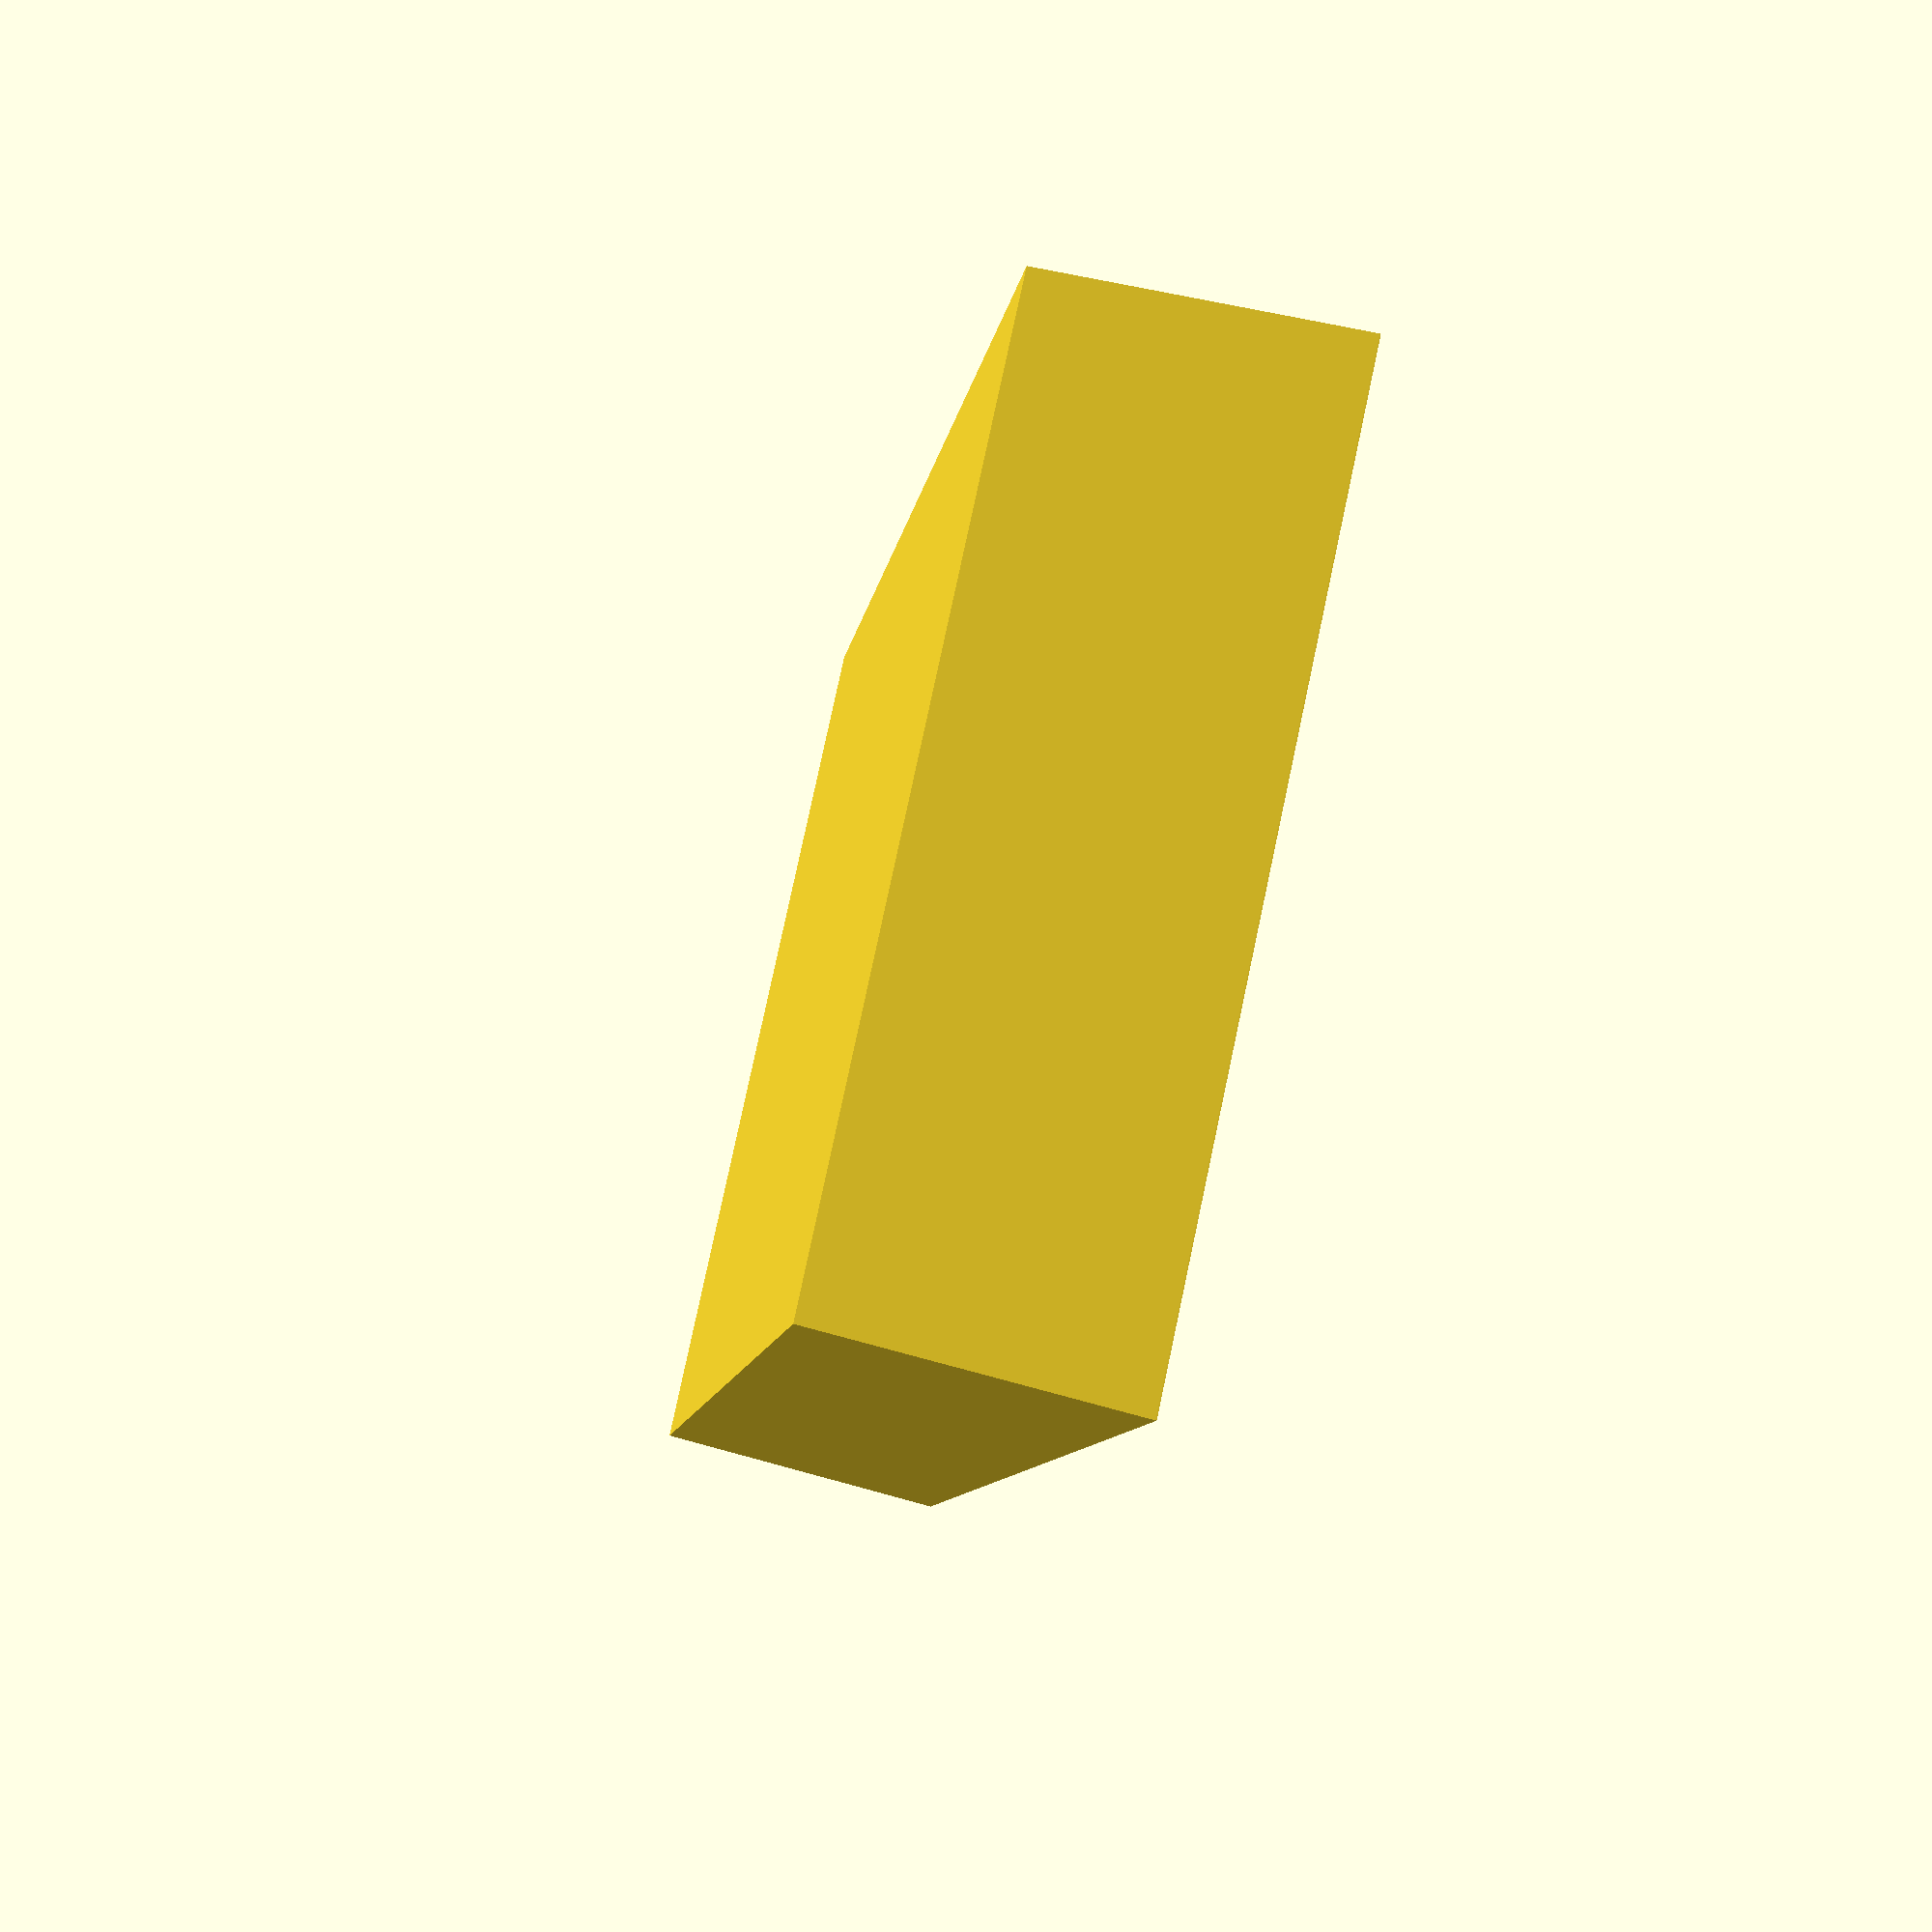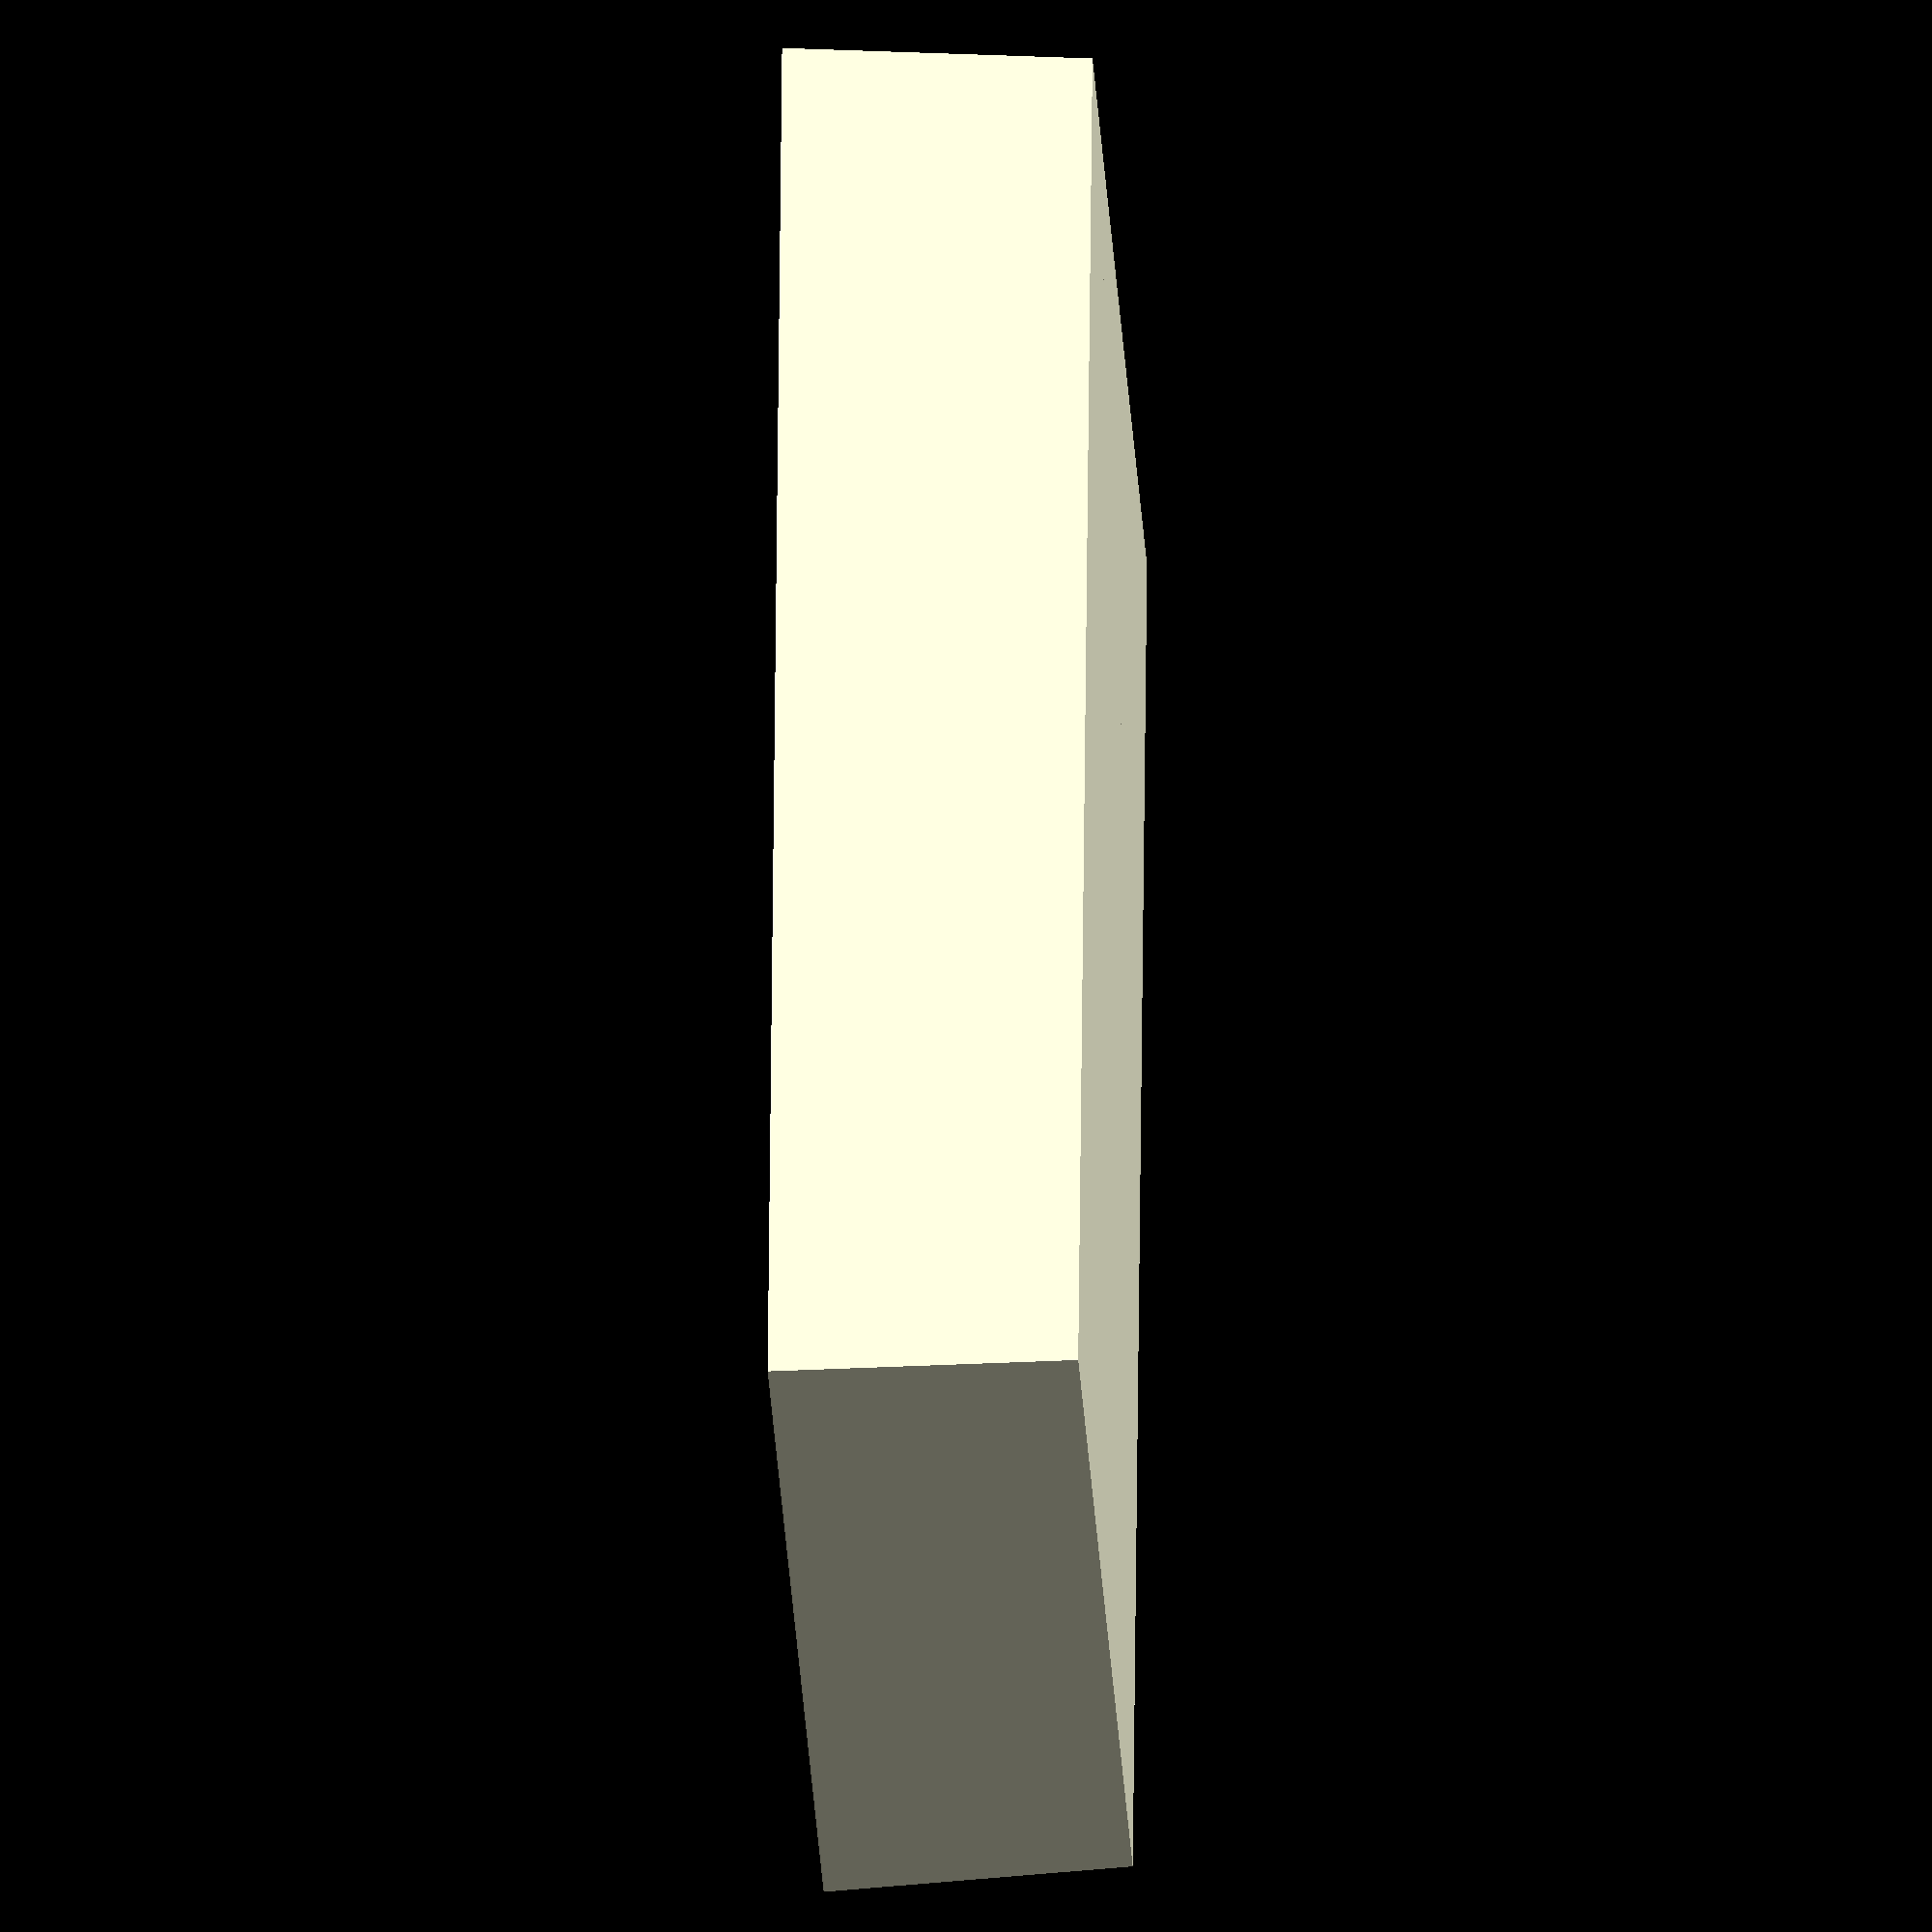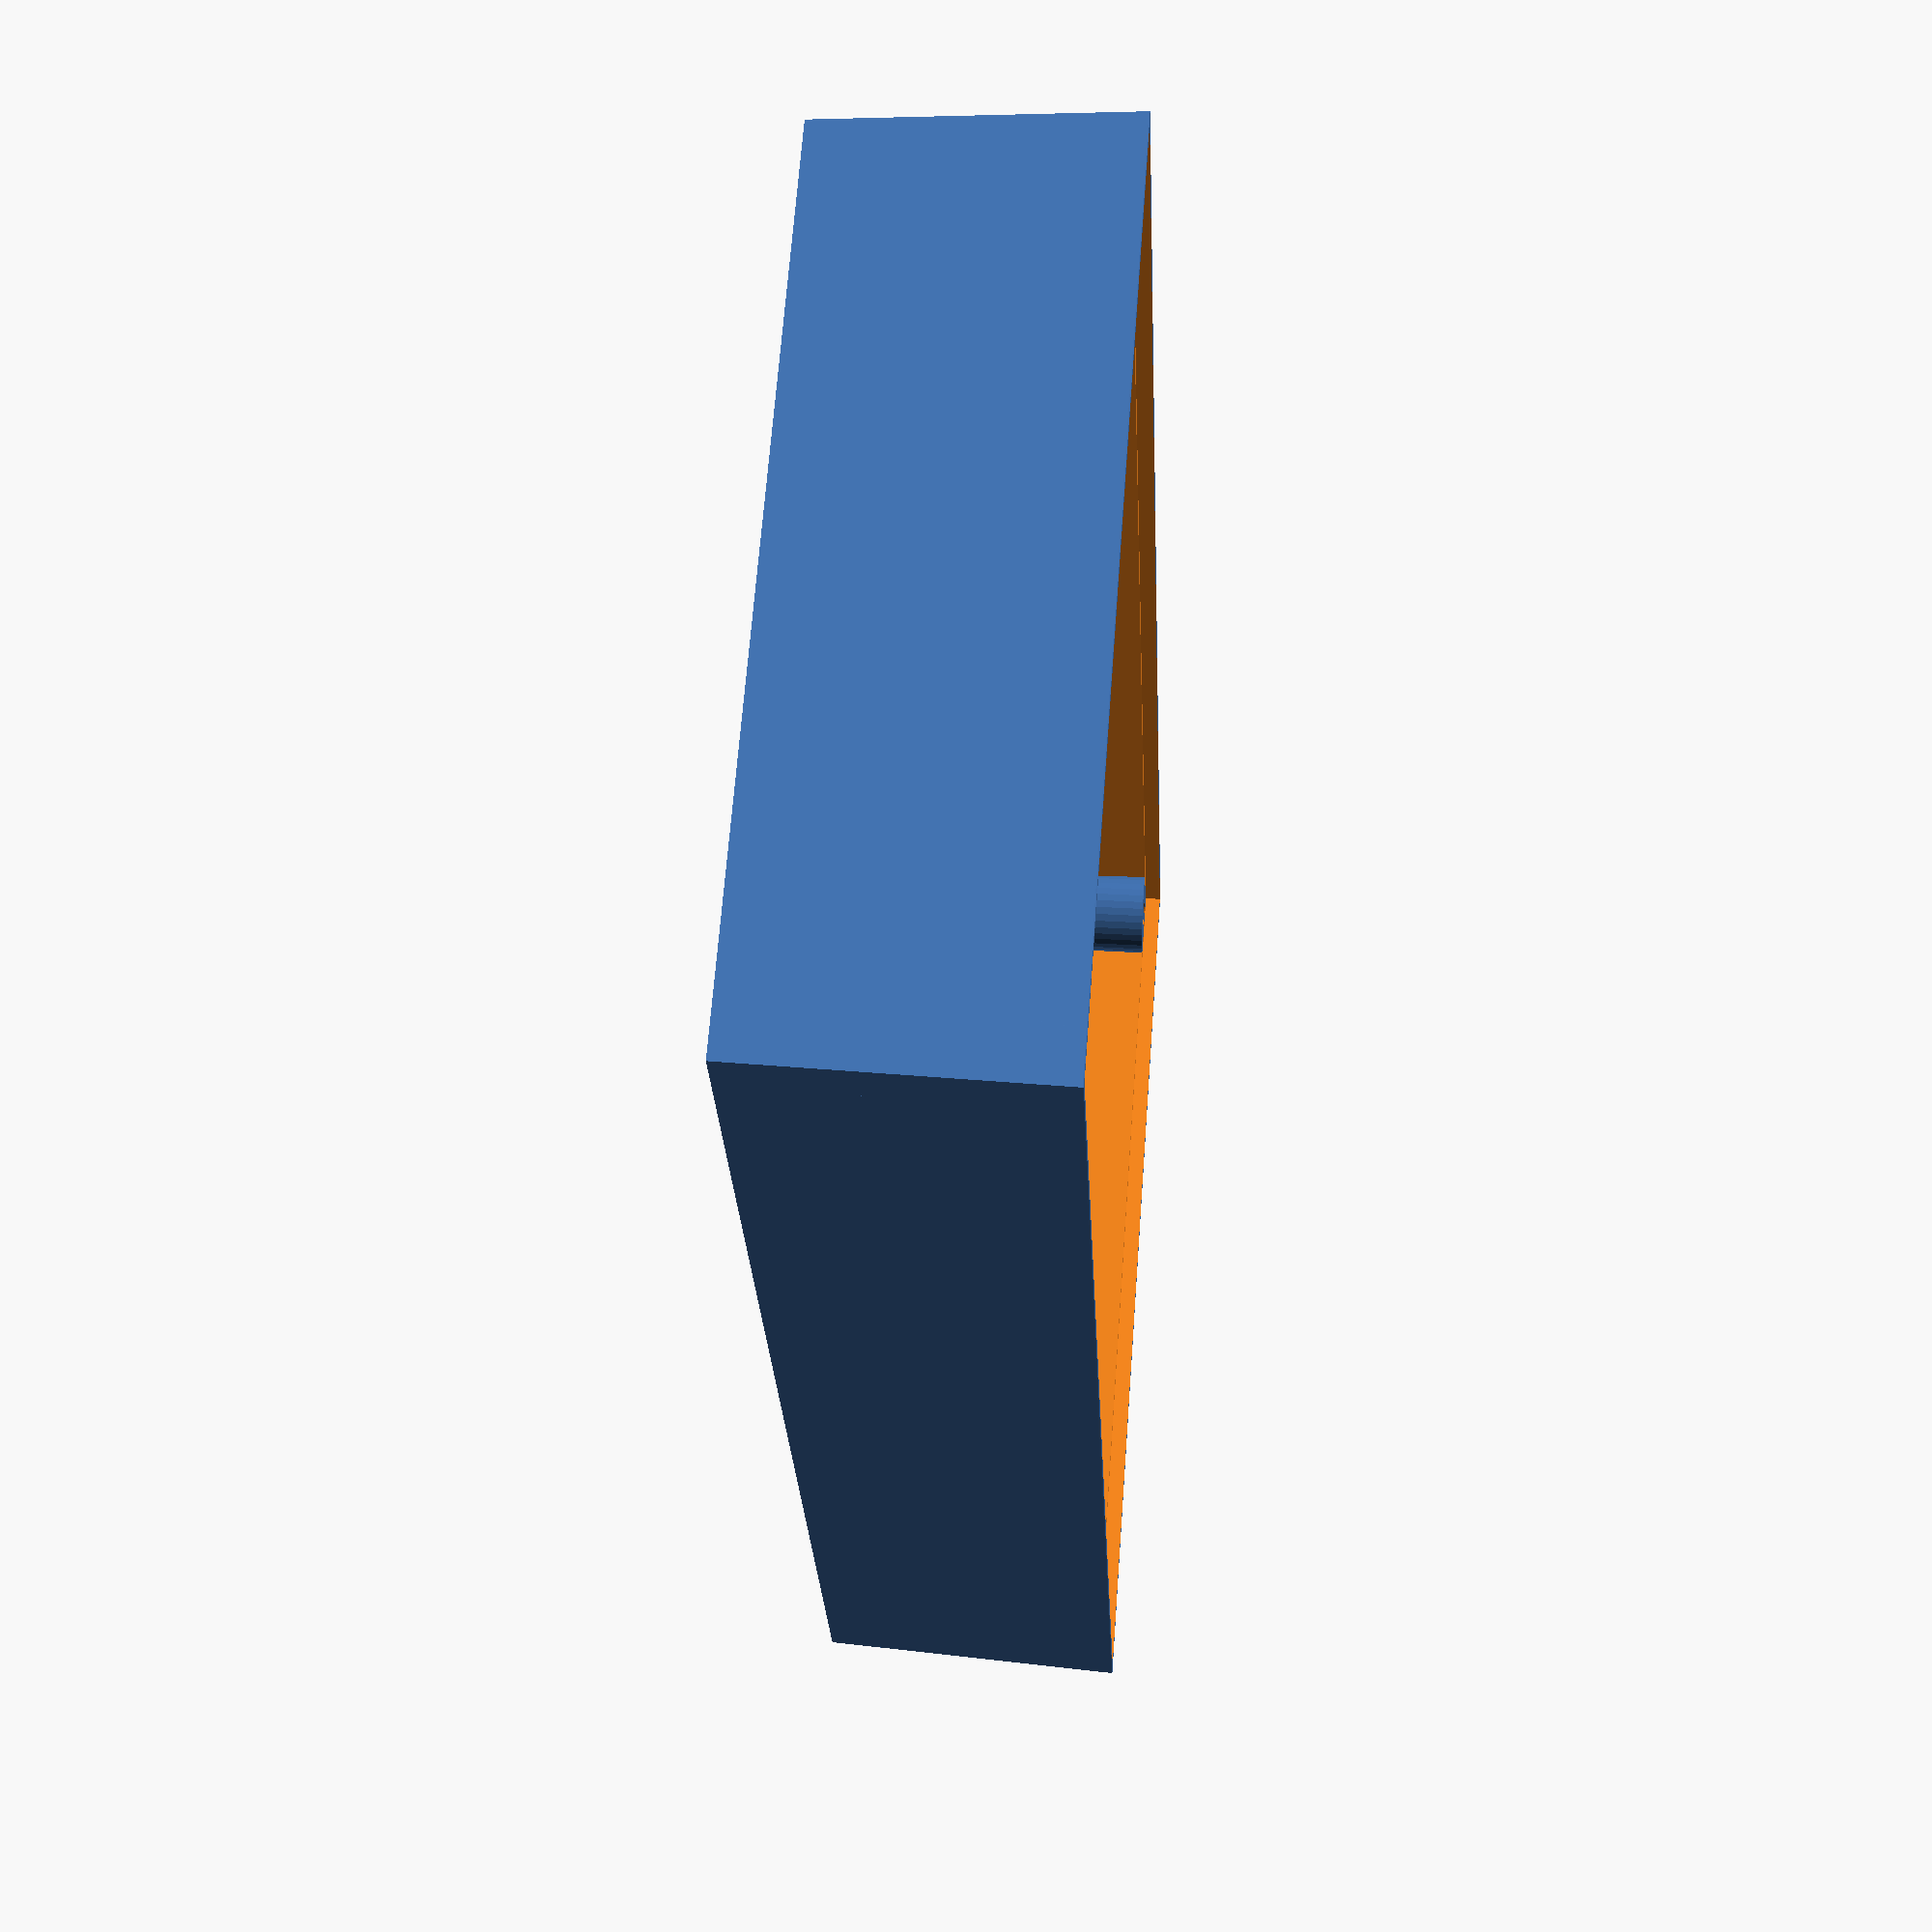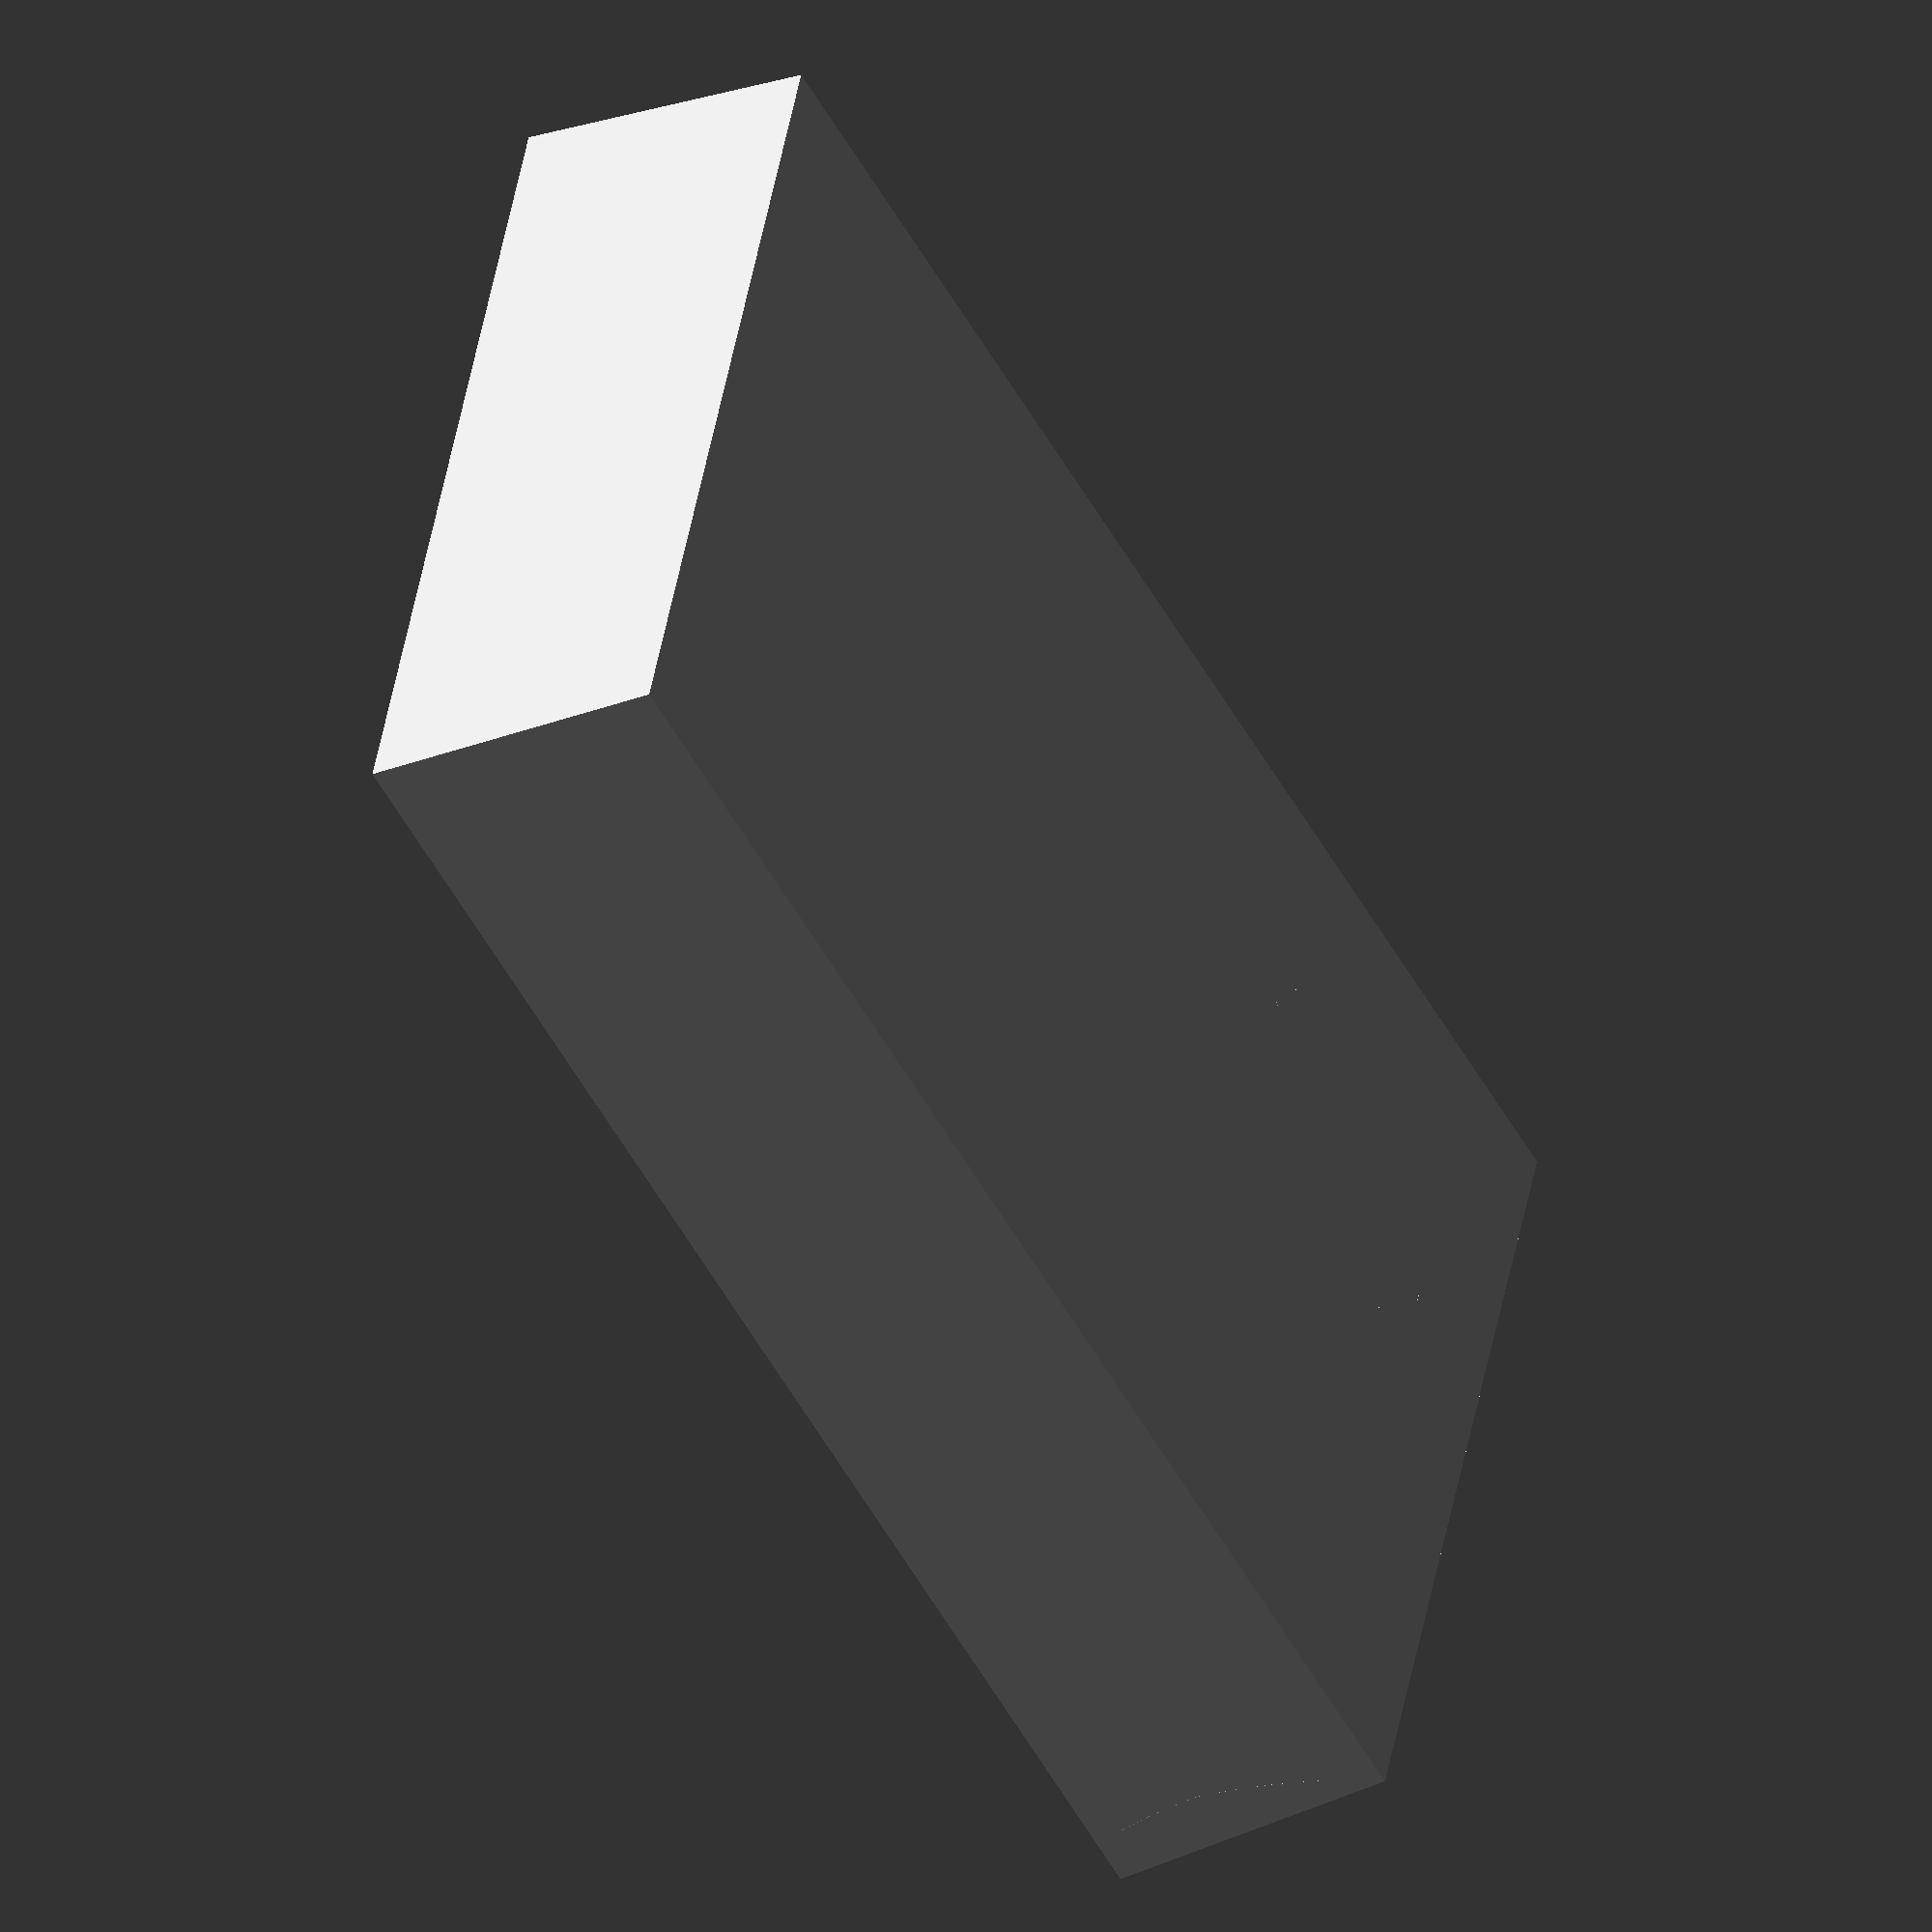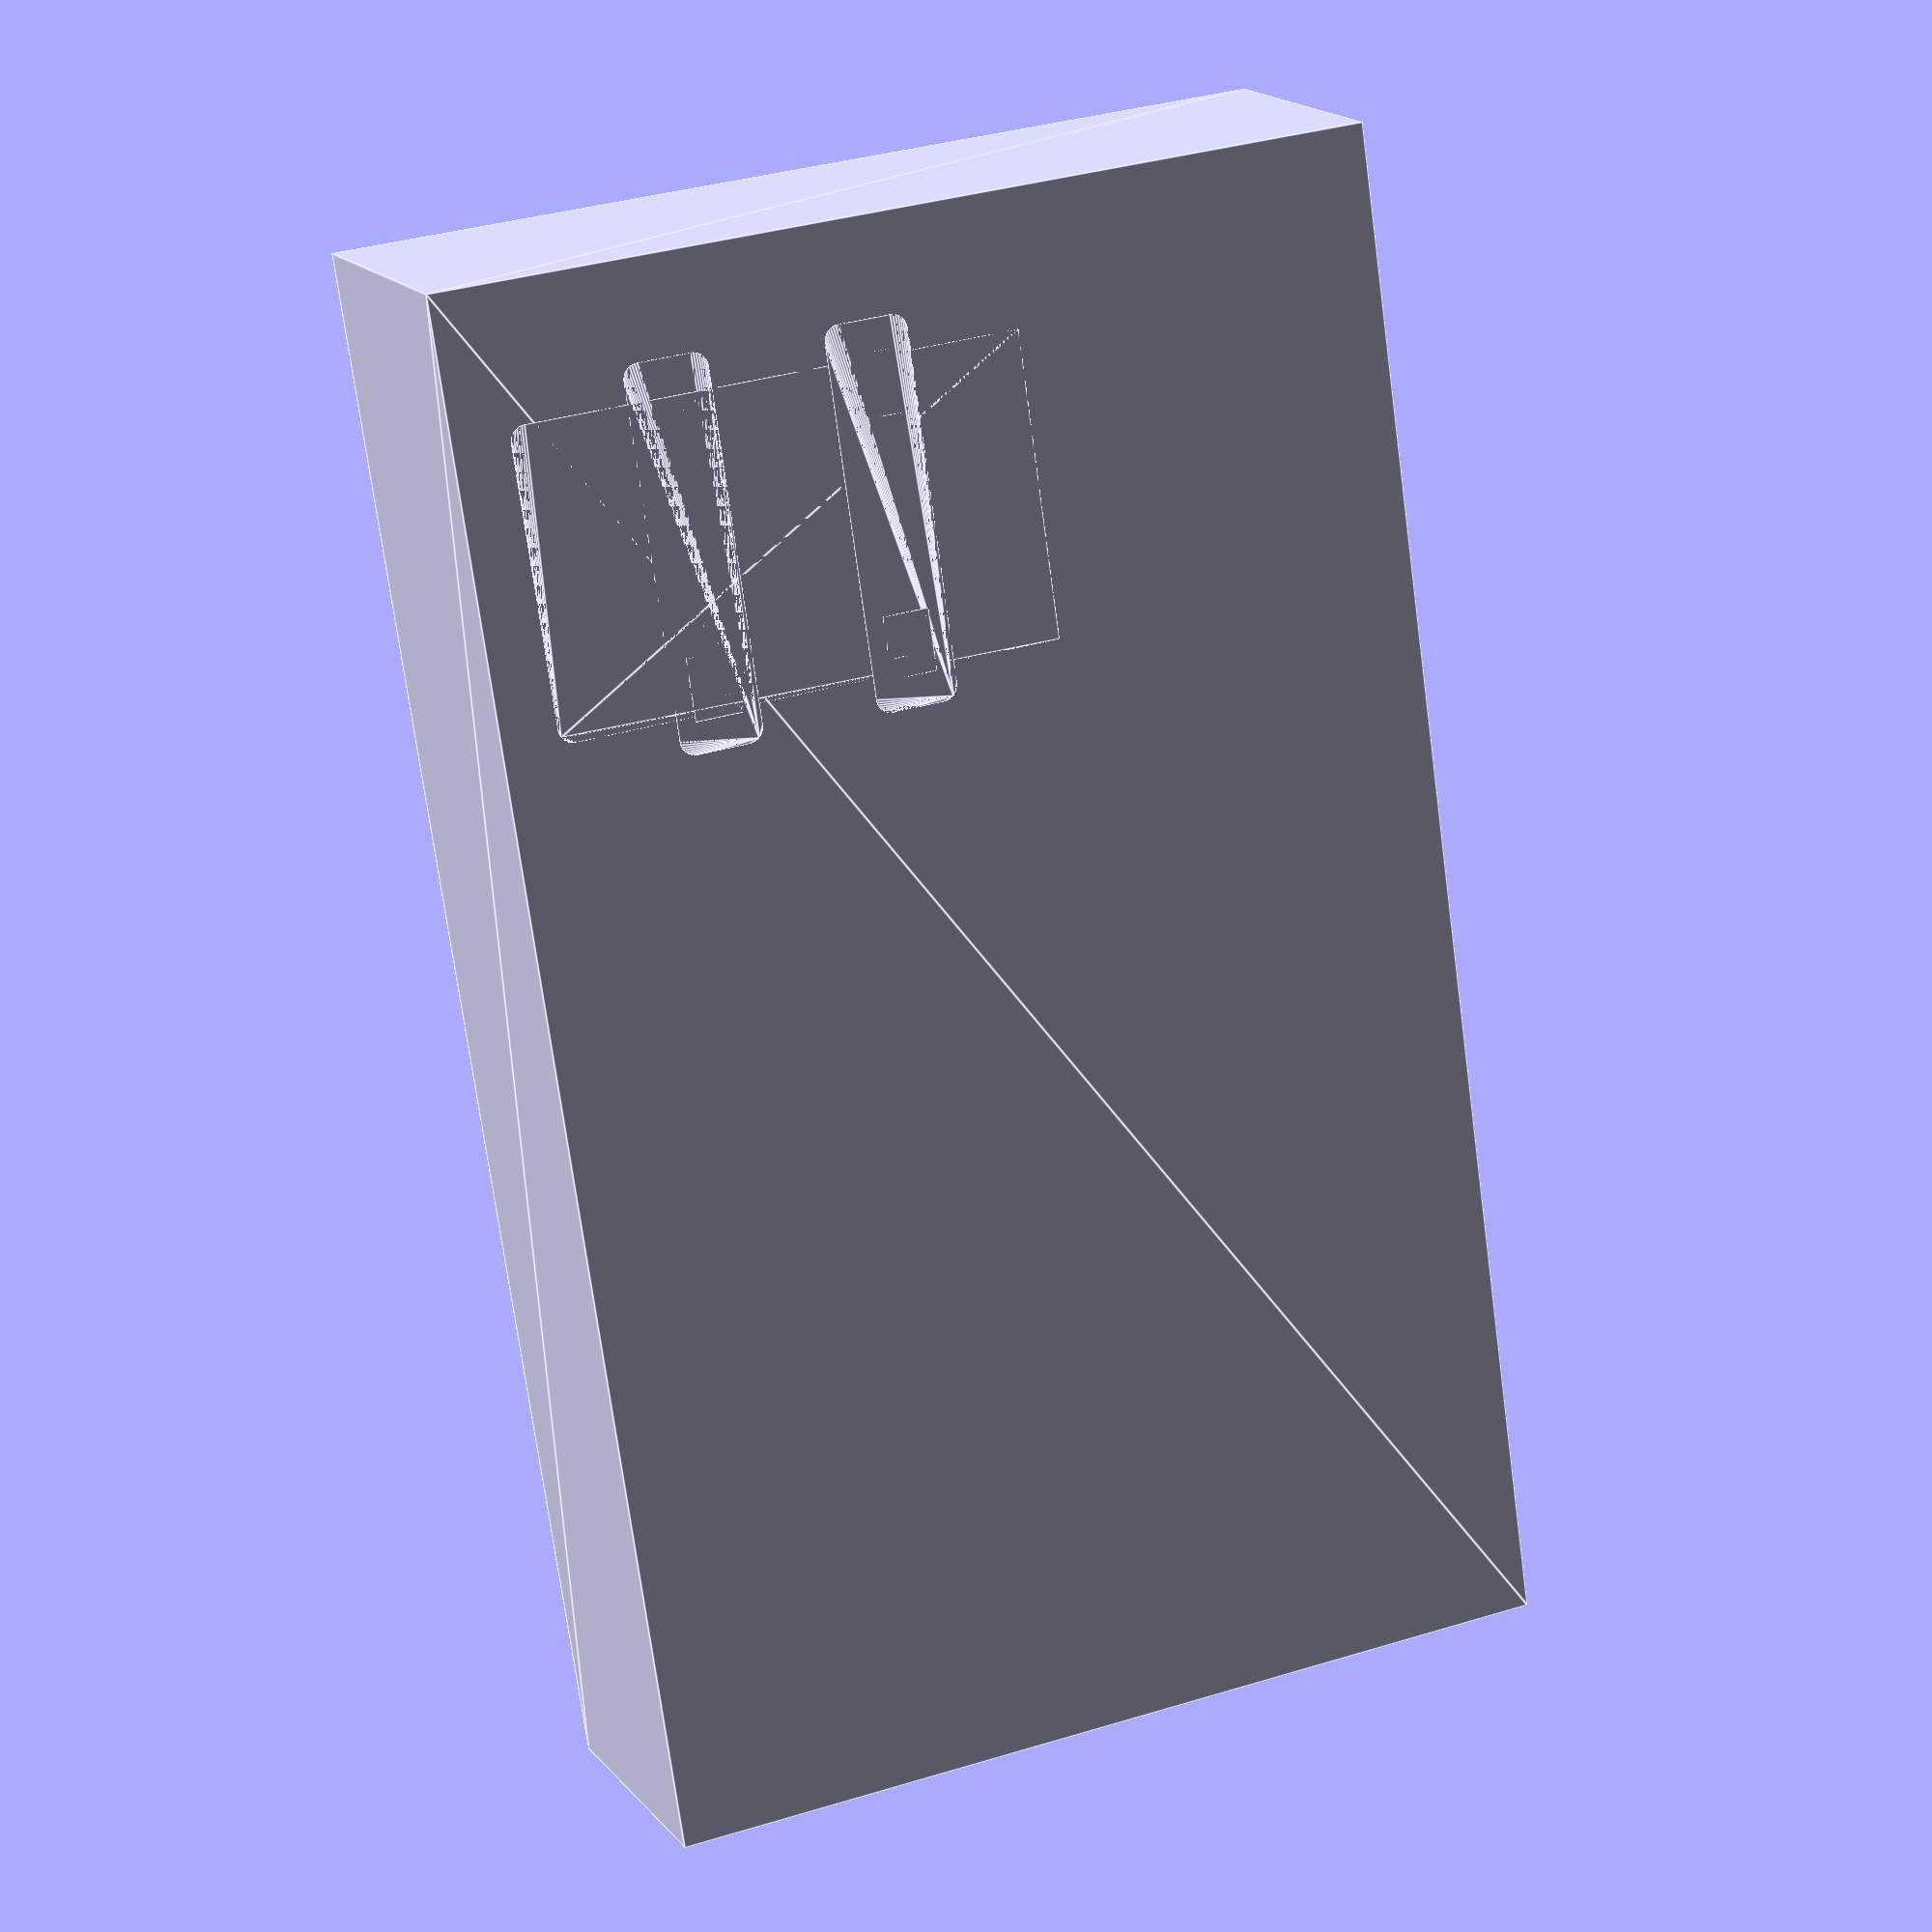
<openscad>
$fn=36;

box();
*battery_holder();
*banana_spacer();
*rotary_sw_spacer();

module box() {
    pcb_size_x = 90;            //tamaño en x de la pcb
    pcb_size_y = 150;           //tamaño en y de la pcb
    pcb_tolerance = 0.5;        //tolerancia entre la pcb y la caja
    pcb_drill_distance = 3.25;  //distancia del centro el taladro de la pcb a la esquina
    box_bottom_size_factor = 1; //multiplicador de la base de la caja con respecto al tamaño de la pcb
    box_height = 30;            //altura exterior
    box_thickness = 1.5;        //grosor de la caja en paredes y base
    box_rabbet_xy = 0.75;       //rebaje del grosor de las paredes de la caja para encajar la pcb
    box_rabbet_z = 1.6;         //altura del rebaje de las paredes de la caja para encajar la pcb
    box_tower_drill = 1.25;     //radio del taladro de las torres
    box_tower_drill_h = 10;     //profundidad del taladro de las torres
    box_tower_height = 10;      //alto del cuerpo de las torres
    box_tower_trans_h = 20;     //alto de la transición hasta el cuerpo de las torres
    //variables calculadas
    box_size_bottom_x = pcb_size_x * box_bottom_size_factor;
    box_size_bottom_y = pcb_size_y * box_bottom_size_factor;
    box_size_top_x = pcb_size_x + (pcb_tolerance * 2) + ((box_thickness - box_rabbet_xy) * 2);
    box_size_top_y = pcb_size_y + (pcb_tolerance * 2) + ((box_thickness - box_rabbet_xy) * 2);
    translate_bottom_x = (box_size_top_x - box_size_bottom_x) / 2;
    translate_bottom_y = (box_size_top_y - box_size_bottom_y) / 2;
    box_tower_rad = pcb_drill_distance + pcb_tolerance + box_thickness - box_rabbet_xy;
    battery_pos_x = box_size_top_x / 3 * 2;
    battery_pos_y = box_size_top_y / 8 * 6.5;
    //pcb
    *union() {
        translate([box_thickness - box_rabbet_xy + pcb_tolerance, box_thickness - box_rabbet_xy + pcb_tolerance, box_height - box_rabbet_z]) pcb();
        translate([box_thickness - box_rabbet_xy + pcb_tolerance, box_thickness - box_rabbet_xy + pcb_tolerance, box_height - box_rabbet_z]) translate([15.775, 15.775, -1.4]) banana_spacer();
        translate([box_thickness - box_rabbet_xy + pcb_tolerance, box_thickness - box_rabbet_xy + pcb_tolerance, box_height - box_rabbet_z]) translate([55.175, 15.775, -1.4]) banana_spacer();
        translate([box_thickness - box_rabbet_xy + pcb_tolerance, box_thickness - box_rabbet_xy + pcb_tolerance, box_height - box_rabbet_z]) translate([54.5, 51.883, -4.5]) rotary_sw_spacer();
    }
    //caja
    difference() {
        union() {
            hull() {
                translate([translate_bottom_x, translate_bottom_y, 0]) cube([box_size_bottom_x, box_size_bottom_y, 0.1]);
                translate([0, 0, box_height - 0.1]) cube([box_size_top_x, box_size_top_y, 0.1]);
            }
        }
        union() {
            difference() {
            //hueco interior
                hull() {
                    translate([translate_bottom_x + box_thickness, translate_bottom_y + box_thickness, box_thickness]) cube([box_size_bottom_x - (box_thickness * 2), box_size_bottom_y - (box_thickness * 2), 0.1]);
                    translate([box_thickness, box_thickness, box_height - 0.1 + box_thickness]) cube([box_size_top_x - (box_thickness * 2), box_size_top_y - (box_thickness * 2), 0.1]);
                }
                union() {
                    //torres
                    union() {
                        hull() {
                            translate([box_tower_rad, box_tower_rad, box_height - box_rabbet_z - box_tower_height]) cylinder(r = box_tower_rad, h = box_tower_height);
                            translate([0, 0, box_height - box_rabbet_z - box_tower_height - box_tower_trans_h]) cylinder(r = box_thickness / 2, h = box_tower_trans_h + box_tower_height);
                        }
                        hull() {
                            translate([box_size_top_x - box_tower_rad, box_tower_rad, box_height - box_rabbet_z - box_tower_height]) cylinder(r = box_tower_rad, h = box_tower_height);
                            translate([box_size_top_x, 0, box_height - box_rabbet_z - box_tower_height - box_tower_trans_h]) cylinder(r = box_thickness / 2, h = box_tower_trans_h + box_tower_height);
                        }
                        hull() {
                            translate([box_size_top_x - box_tower_rad, box_size_top_y - box_tower_rad, box_height - box_rabbet_z - box_tower_height]) cylinder(r = box_tower_rad, h = box_tower_height);
                            translate([box_size_top_x, box_size_top_y, box_height - box_rabbet_z - box_tower_height - box_tower_trans_h]) cylinder(r = box_thickness / 2, h = box_tower_trans_h + box_tower_height);
                        }
                        hull() {
                            translate([box_tower_rad, box_size_top_y - box_tower_rad, box_height - box_rabbet_z - box_tower_height]) cylinder(r = box_tower_rad, h = box_tower_height);
                            translate([0, box_size_top_y, box_height - box_rabbet_z - box_tower_height - box_tower_trans_h]) cylinder(r = box_thickness / 2, h = box_tower_trans_h + box_tower_height);
                        }
                    }
                }
            }
            //rebaje pcb
            translate([box_thickness - box_rabbet_xy, box_thickness - box_rabbet_xy, box_height - box_rabbet_z]) cube([box_size_top_x - (box_rabbet_xy * 2), box_size_top_y - (box_rabbet_xy * 2) ,box_rabbet_z + 1]);
            //taladros torres
            translate([box_tower_rad, box_tower_rad, box_height - box_rabbet_z - box_tower_drill_h]) cylinder(r = box_tower_drill, h = box_tower_drill_h + 1);
            translate([box_size_top_x - box_tower_rad, box_tower_rad, box_height - box_rabbet_z - box_tower_drill_h]) cylinder(r = box_tower_drill, h = box_tower_drill_h + 1);
            translate([box_size_top_x - box_tower_rad, box_size_top_y - box_tower_rad, box_height - box_rabbet_z - box_tower_drill_h]) cylinder(r = box_tower_drill, h = box_tower_drill_h + 1);
            translate([box_tower_rad, box_size_top_y - box_tower_rad, box_height - box_rabbet_z - box_tower_drill_h]) cylinder(r = box_tower_drill, h = box_tower_drill_h + 1);
        }
    }
    //portabaterias
    translate([battery_pos_x, battery_pos_y, 0]) rotate([0, 0, 180]) translate([-(48.5 / 2), -(36.1 / 2), 0]) battery_holder();
}

module pcb() {
    difference() {
        color("forestgreen") cube([90, 150, 1.6]);
        translate([0, 0, -1]) union() {
            translate([3, 3, 0]) cylinder(r = 1.5, h = 3);
            translate([87, 3, 0]) cylinder(r = 1.5, h = 3);
            translate([3, 147, 0]) cylinder(r = 1.5, h = 3);
            translate([87, 147, 0]) cylinder(r = 1.5, h = 3);
            translate([15.775, 15.775, 0]) cylinder(r = 5, h = 3);
            translate([34.825, 15.775, 0]) cylinder(r = 5, h = 3);
            translate([55.175, 15.775, 0]) cylinder(r = 5, h = 3);
            translate([74.225, 15.775, 0]) cylinder(r = 5, h = 3);
            translate([54.5, 51.883, 0]) cylinder(r = 4.5, h = 3);
            translate([43.84, 58.038, 0]) cylinder(r = 1.5, h = 3);
        }
        *translate([-1, 98, -1]) cube([92, 53, 3]);
    }
}

module battery_holder() {
    difference() {
        union() {
            translate([0, 3.5, 0]) hull() {
                translate([1.5, 1.5, 0]) cylinder(r = 1.5, h = 16.5);
                translate([1.5, 27.6, 0]) cylinder(r = 1.5, h = 16.5);
                translate([47.5, 0, 0]) cube([1, 29.1, 1]);
                translate([45.5, 0, 13.5]) rotate([-90, 0, 0]) cylinder(r = 3, h = 29.1);
            }
            translate([12.5, 0, 0]) hull() {
                translate([0, 1.5, 0]) cylinder(r = 1.5, h = 16.5);
                translate([5, 1.5, 0]) cylinder(r = 1.5, h = 16.5);
                translate([0, 34.6, 0]) cylinder(r = 1.5, h = 16.5);
                translate([5, 34.6, 0]) cylinder(r = 1.5, h = 16.5);
            }
            translate([31.5, 0, 0]) hull() {
                translate([0, 1.5, 0]) cylinder(r = 1.5, h = 16.5);
                translate([5, 1.5, 0]) cylinder(r = 1.5, h = 16.5);
                translate([0, 34.6, 0]) cylinder(r = 1.5, h = 16.5);
                translate([5, 34.6, 0]) cylinder(r = 1.5, h = 16.5);
            }
            translate([12.75, 3, 0]) cube([4.5, 6, 22.5]);
            translate([12.75, 27.1, 0]) cube([4.5, 6, 22.5]);
            translate([31.75, 3, 0]) cube([4.5, 6, 22.5]);
            translate([31.75, 27.1, 0]) cube([4.5, 6, 22.5]);
        }
        union() {
            difference() {
                union() {
                    translate([1.5, 5, 1.5]) cube([45.5, 26.1, 16]);
                    translate([1.5, 5, 5]) cube([48, 26.1, 12]);
                    translate([12.5, 1.5, 1.5]) cube([5, 33.1, 22]);
                    translate([31.5, 1.5, 1.5]) cube([5, 33.1, 22]);
                }
                union() {
                    translate([13, 3.5, 0]) cube([4, 1.5, 22.2]);
                    translate([13, 3.5, 17]) hull() {
                        cube([4, 5, 1.5]);
                        cube([4, 1.5, 5.2]);
                    }
                    translate([13, 27.6 + 3.5, 0]) cube([4, 1.5, 22.2]);
                    translate([13, 27.6, 17]) hull() {
                        cube([4, 5, 1.5]);
                        translate([0, 3.5, 0]) cube([4, 1.5, 5.2]);
                    }
                    translate([32, 3.5, 0]) cube([4, 1.5, 22.2]);
                    translate([32, 3.5, 17]) hull() {
                        cube([4, 5, 1.5]);
                        cube([4, 1.5, 5.2]);
                    }
                    translate([32, 27.6 + 3.5, 0]) cube([4, 1.5, 22.2]);
                    translate([32, 27.6, 17]) hull() {
                        cube([4, 5, 1.5]);
                        translate([0, 3.5, 0]) cube([4, 1.5, 5.2]);
                    }
                }
            }
        }
    }
}

module banana_spacer() {
    difference() {
        union() {
            cylinder(r = 4.9, h = 2.4);
            translate([25.4 * 0.75, 0, 0]) cylinder(r = 4.9, h = 2.4);
            hull() {
                cylinder(r = 5.5, h = 1.4);
                translate([25.4 * 0.75, 0, 0]) cylinder(r = 5.5, h = 1.4);
            }
        }
        union() {
            translate([0, 0, -1]) intersection() {
                cylinder(r = 4.1, h = 5);
                translate([-4.1, -3.1, 0]) cube([8.2, 6.2, 5]);
            }
            translate([25.4 * 0.75, 0, -1]) intersection() {
                cylinder(r = 4.1, h = 5);
                translate([-4.1, -3.1, 0]) cube([8.2, 6.2, 5]);
            }
        }
    }
}

module rotary_sw_spacer() {
    difference() {
        union() {
            cylinder(r = 15, h = 4.5);
            translate([-10.91, 5.905, 0]) cylinder(r = 1.35, h = 6);
        }
        union() {
            translate([0, 0, -1]) cylinder(r = 4.6, h = 6);
            translate([0, 0, -1]) cylinder(r = 5.6, h = 2);
            translate([-10.91, 5.905, -1]) cylinder(r = 1.5, h = 4.5);
        }
    }
}
</openscad>
<views>
elev=248.7 azim=211.0 roll=284.1 proj=p view=wireframe
elev=24.1 azim=351.1 roll=93.4 proj=o view=solid
elev=145.5 azim=150.0 roll=265.2 proj=p view=wireframe
elev=211.0 azim=71.0 roll=59.9 proj=o view=wireframe
elev=346.5 azim=8.2 roll=159.8 proj=p view=edges
</views>
